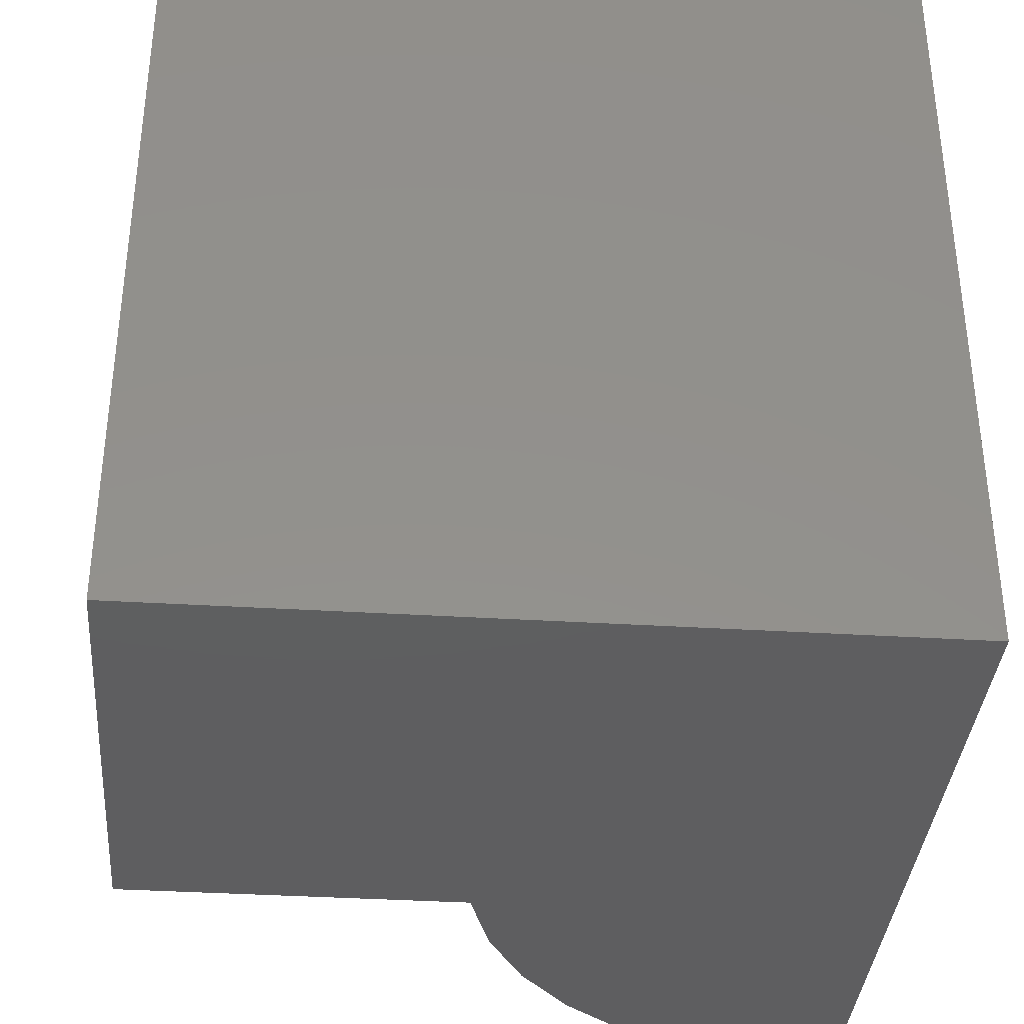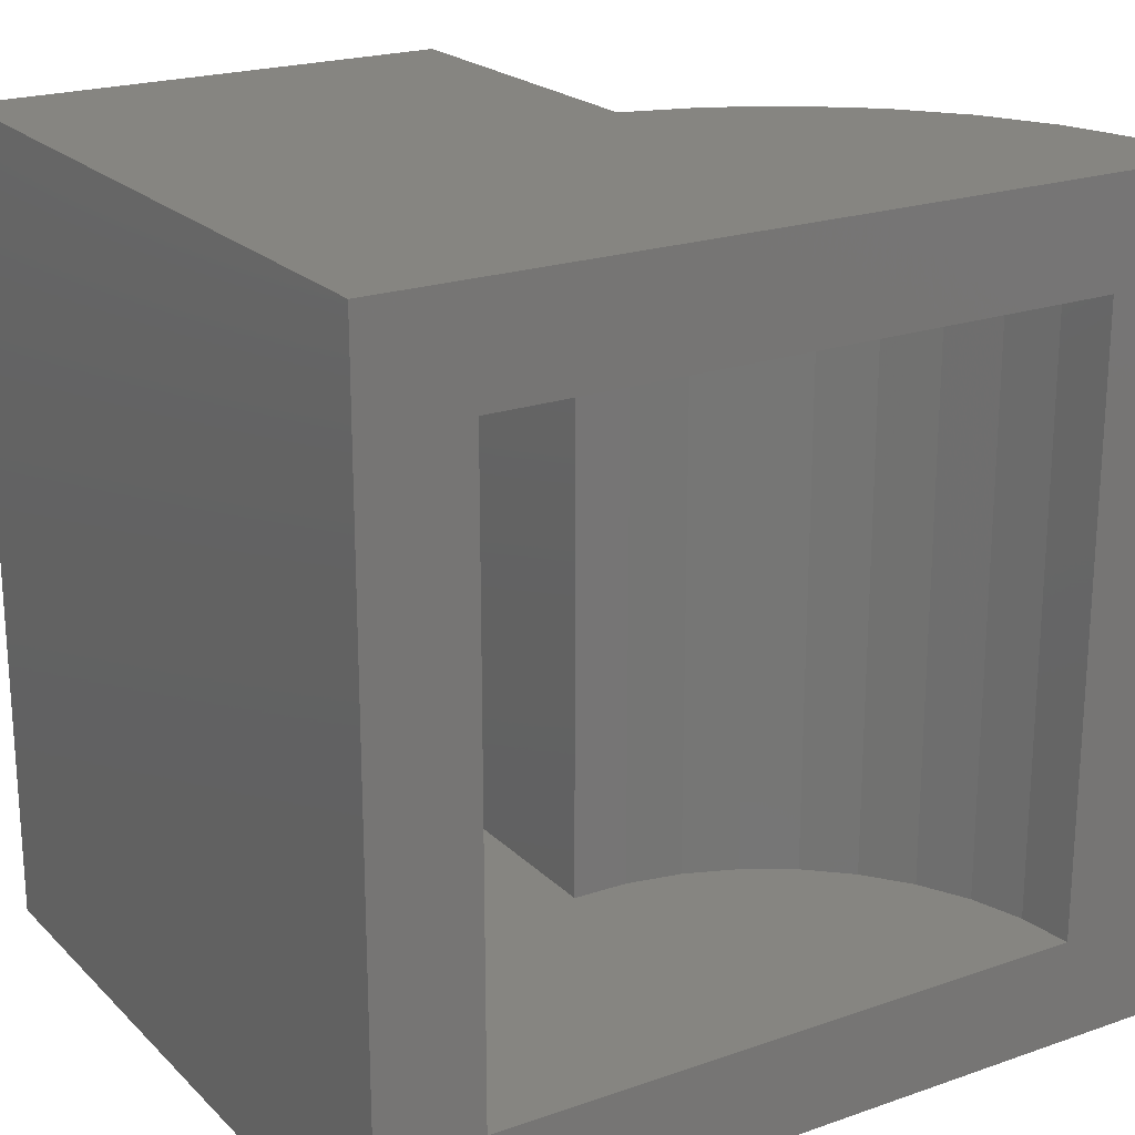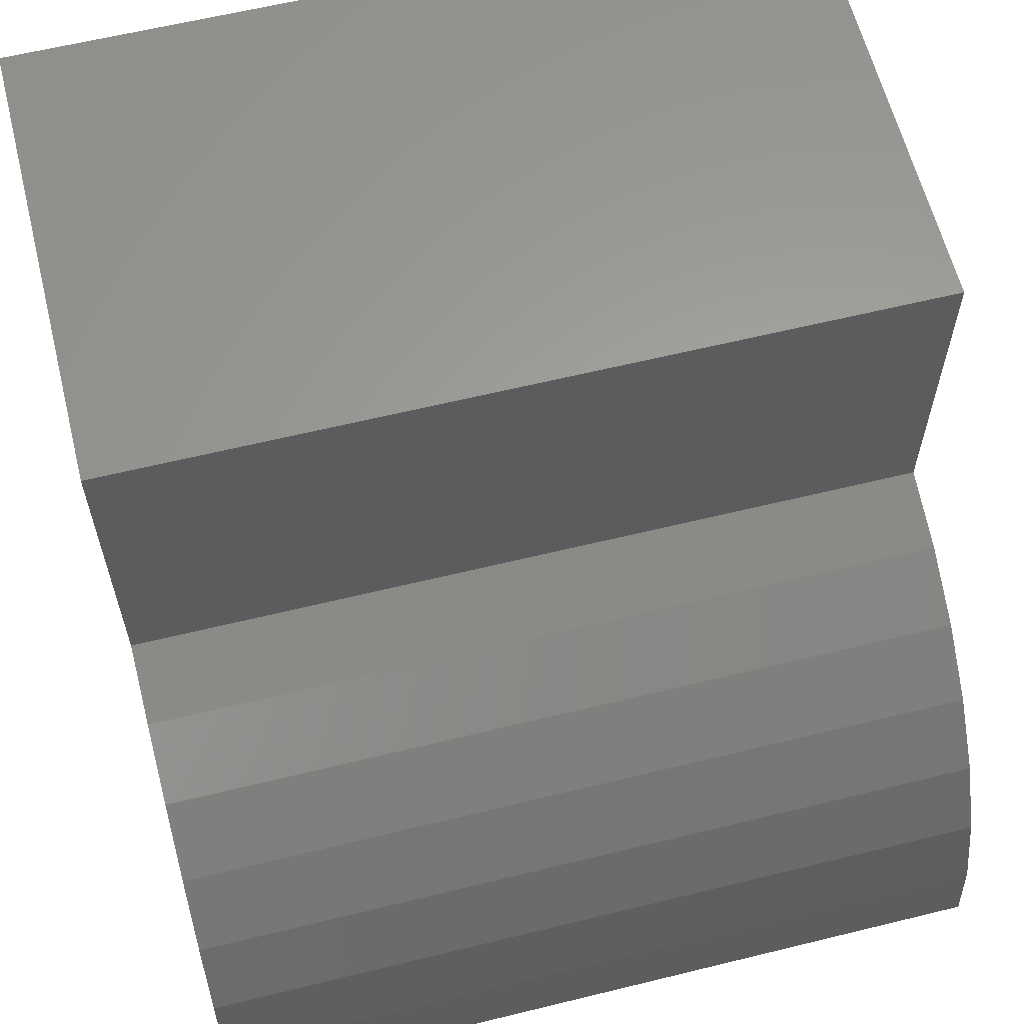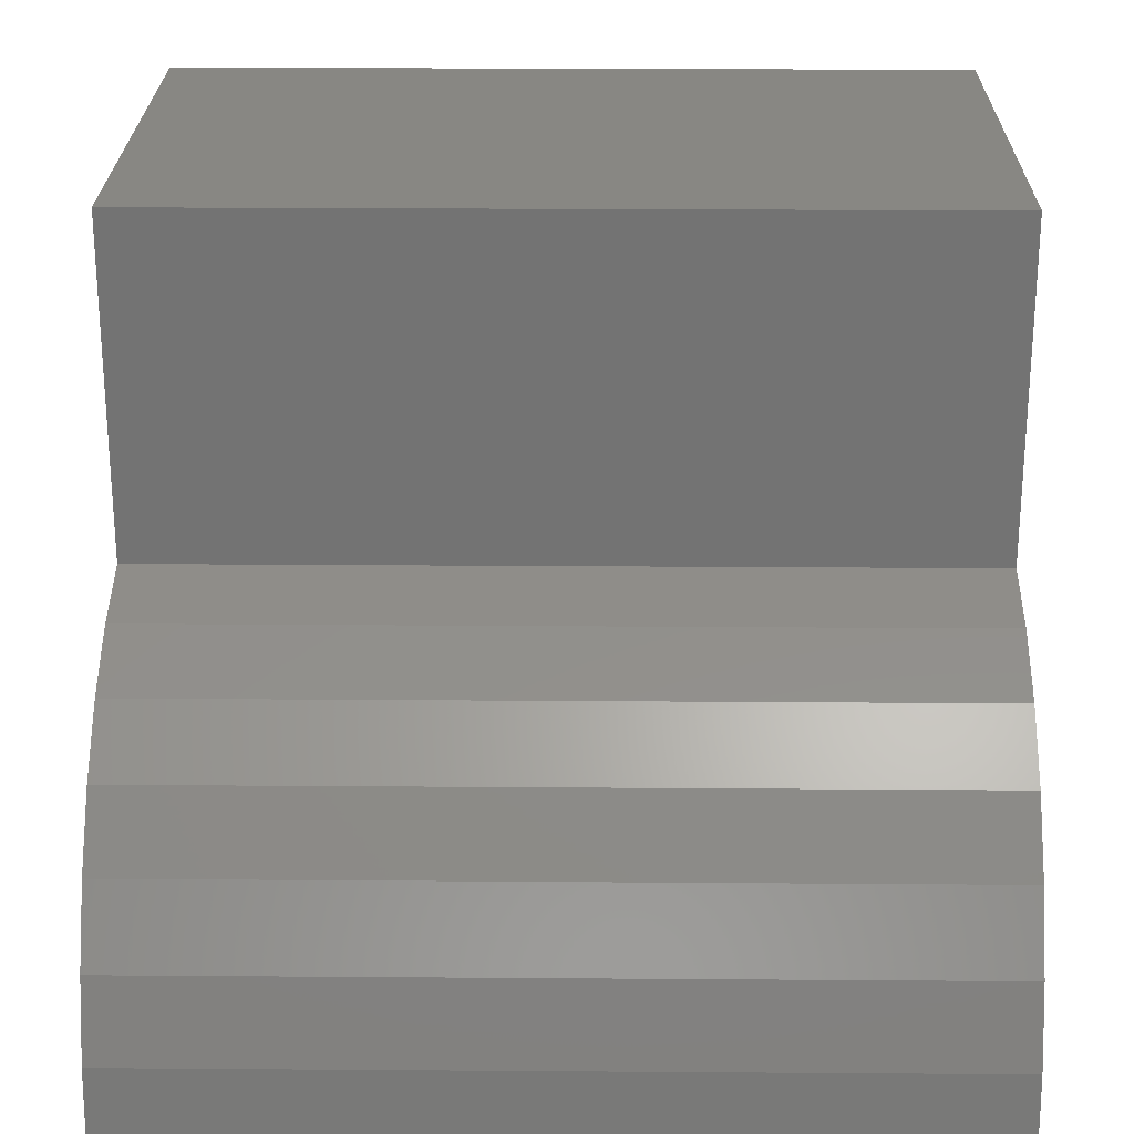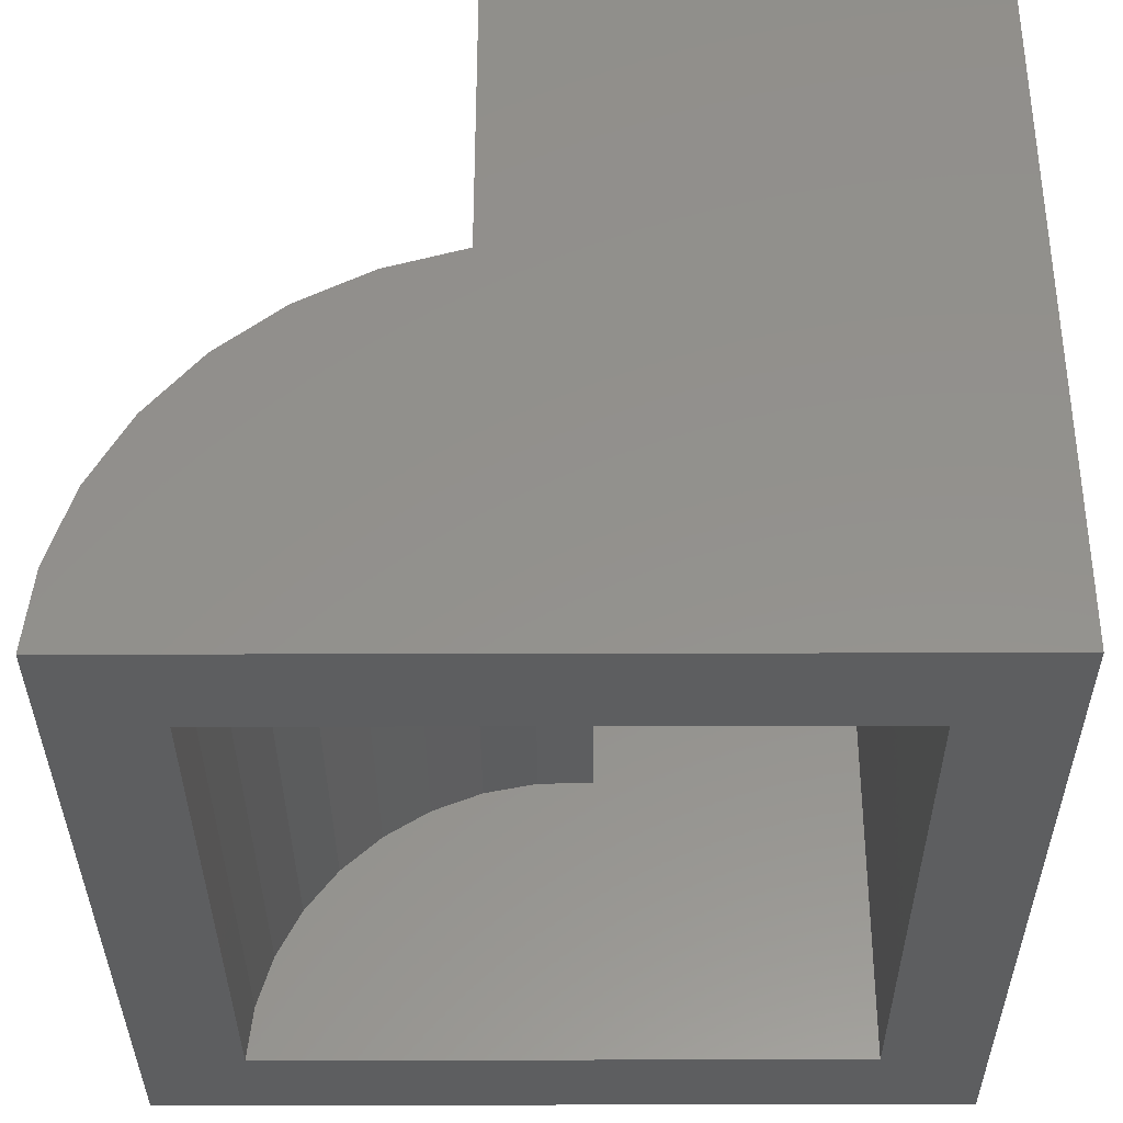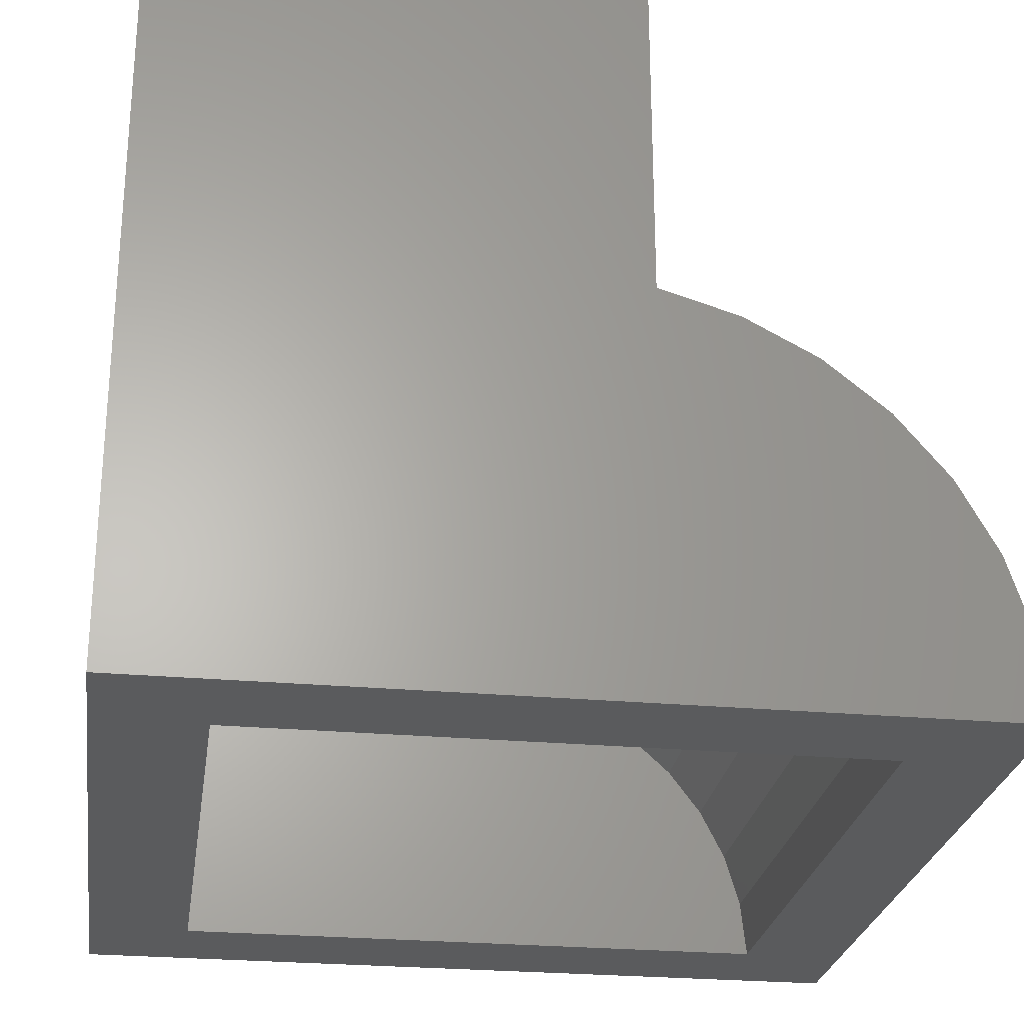
<metadata>
{"format":"stl","ext":"stl","renderer":"f3d","projection":"perspective","resolution":1024,"background":"white","views":[{"elev":-36.4,"azim":85.4,"up":"+Y"},{"elev":21.4,"azim":148.3,"up":"+Y"},{"elev":61.6,"azim":-104.0,"up":"+Z"},{"elev":24.3,"azim":-89.3,"up":"+Z"},{"elev":-35.0,"azim":0.2,"up":"+Z"},{"elev":-26.0,"azim":171.7,"up":"+Z"}]}
</metadata>
<code>
# stl→obj: 48 verts, 92 faces
v 0.08594 0.08594 -5.119e-17
v -0.03125 -0.03125 -4.401e-17
v -0.8359 0.08594 -2.862e-17
v -0.7187 -0.03125 -1.914e-18
v -0.8359 -0.8359 -2.862e-17
v -0.7187 -0.7188 -1.914e-18
v 0.08594 -0.8359 -5.119e-17
v -0.03125 -0.7188 -4.401e-17
v -0.03125 -0.7188 0.7188
v -0.03125 -0.03125 0.7188
v -0.6268 -0.03125 0.2327
v -0.6654 -0.7188 0.1818
v -0.6654 -0.03125 0.1818
v -0.6941 -0.7188 0.1248
v -0.6941 -0.03125 0.1248
v -0.7121 -0.7188 0.06351
v -0.7121 -0.03125 0.06351
v -0.6268 -0.7188 0.2327
v -0.5797 -0.03125 0.2758
v -0.5797 -0.7188 0.2758
v -0.5256 -0.03125 0.3097
v -0.5256 -0.7188 0.3097
v -0.4663 -0.03125 0.3333
v -0.4663 -0.7188 0.3333
v -0.4036 -0.03125 0.3457
v -0.4036 -0.7188 0.3457
v -0.3398 -0.03125 0.3467
v -0.3398 -0.7188 0.3467
v -0.3398 -0.03125 0.7188
v -0.3398 -0.7188 0.7188
v 0.08594 0.08594 0.8359
v 0.08594 -0.8359 0.8359
v -0.457 0.08594 0.8359
v -0.457 -0.8359 0.8359
v -0.457 0.08594 0.4561
v -0.457 -0.8359 0.4561
v -0.8261 0.08594 0.091
v -0.8261 -0.8359 0.091
v -0.7988 0.08594 0.1784
v -0.7988 -0.8359 0.1784
v -0.7551 0.08594 0.2588
v -0.7551 -0.8359 0.2588
v -0.6966 0.08594 0.3292
v -0.6966 -0.8359 0.3292
v -0.6255 0.08594 0.3869
v -0.6255 -0.8359 0.3869
v -0.5447 0.08594 0.4297
v -0.5447 -0.8359 0.4297
f 1 2 3
f 3 2 4
f 3 4 5
f 5 4 6
f 5 6 7
f 7 6 8
f 7 8 1
f 1 8 2
f 8 9 2
f 2 9 10
f 11 12 13
f 13 12 14
f 13 14 15
f 15 14 16
f 15 16 17
f 17 16 6
f 17 6 4
f 12 11 18
f 18 11 19
f 18 19 20
f 20 19 21
f 20 21 22
f 22 21 23
f 22 23 24
f 24 23 25
f 24 25 26
f 26 25 27
f 26 27 28
f 27 25 23
f 27 23 2
f 27 2 10
f 27 10 29
f 2 23 21
f 2 21 19
f 2 19 11
f 2 11 13
f 2 13 15
f 2 15 17
f 2 17 4
f 28 30 9
f 28 9 8
f 28 8 24
f 28 24 26
f 8 6 16
f 8 16 14
f 8 14 12
f 8 12 18
f 8 18 20
f 8 20 22
f 8 22 24
f 1 31 7
f 7 31 32
f 31 33 32
f 32 33 34
f 33 35 34
f 34 35 36
f 3 5 37
f 37 5 38
f 37 38 39
f 39 38 40
f 39 40 41
f 41 40 42
f 41 42 43
f 43 42 44
f 43 44 45
f 45 44 46
f 45 46 47
f 47 46 48
f 47 48 35
f 35 48 36
f 1 3 37
f 1 37 39
f 1 39 41
f 1 41 43
f 1 43 45
f 1 45 47
f 1 47 35
f 1 35 33
f 1 33 31
f 7 32 34
f 7 34 36
f 7 36 48
f 7 48 46
f 7 46 44
f 7 44 42
f 7 42 40
f 7 40 38
f 7 38 5
f 10 9 29
f 29 9 30
f 29 30 27
f 27 30 28

</code>
